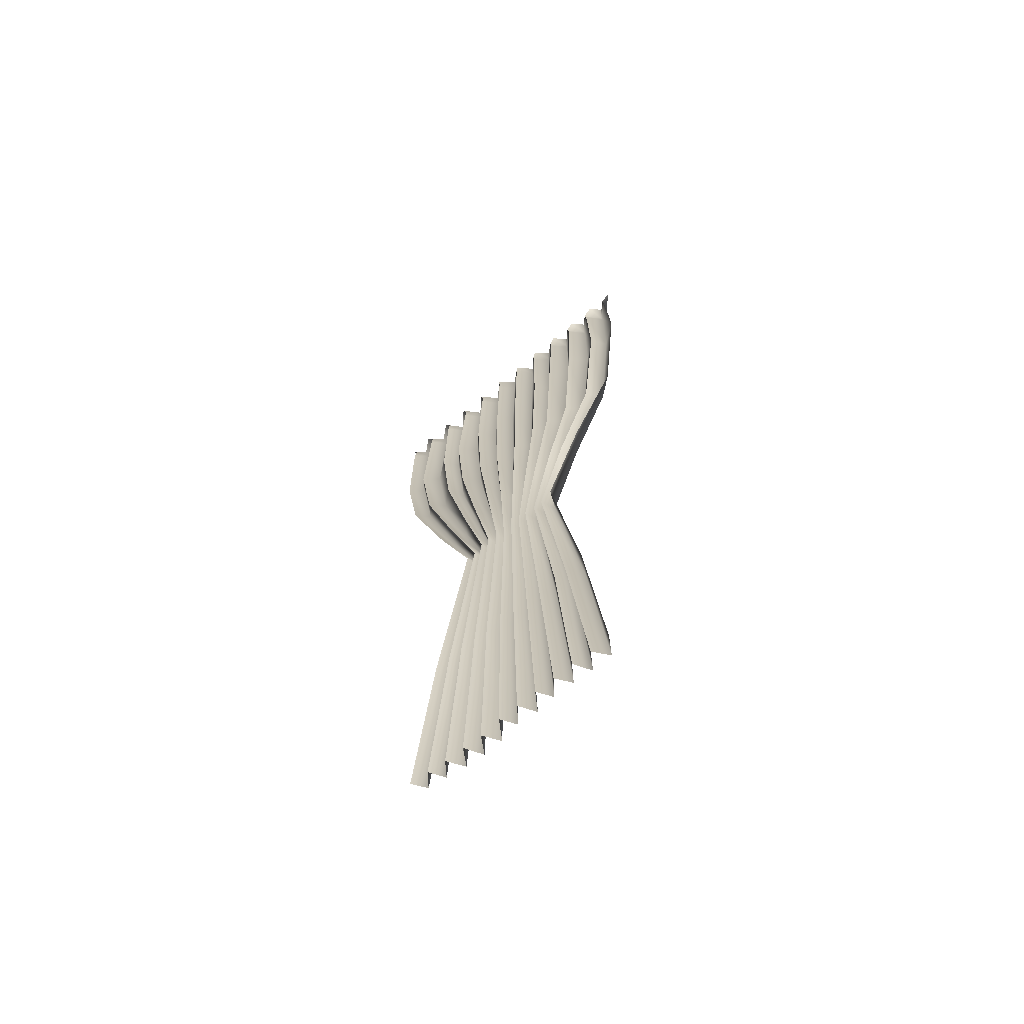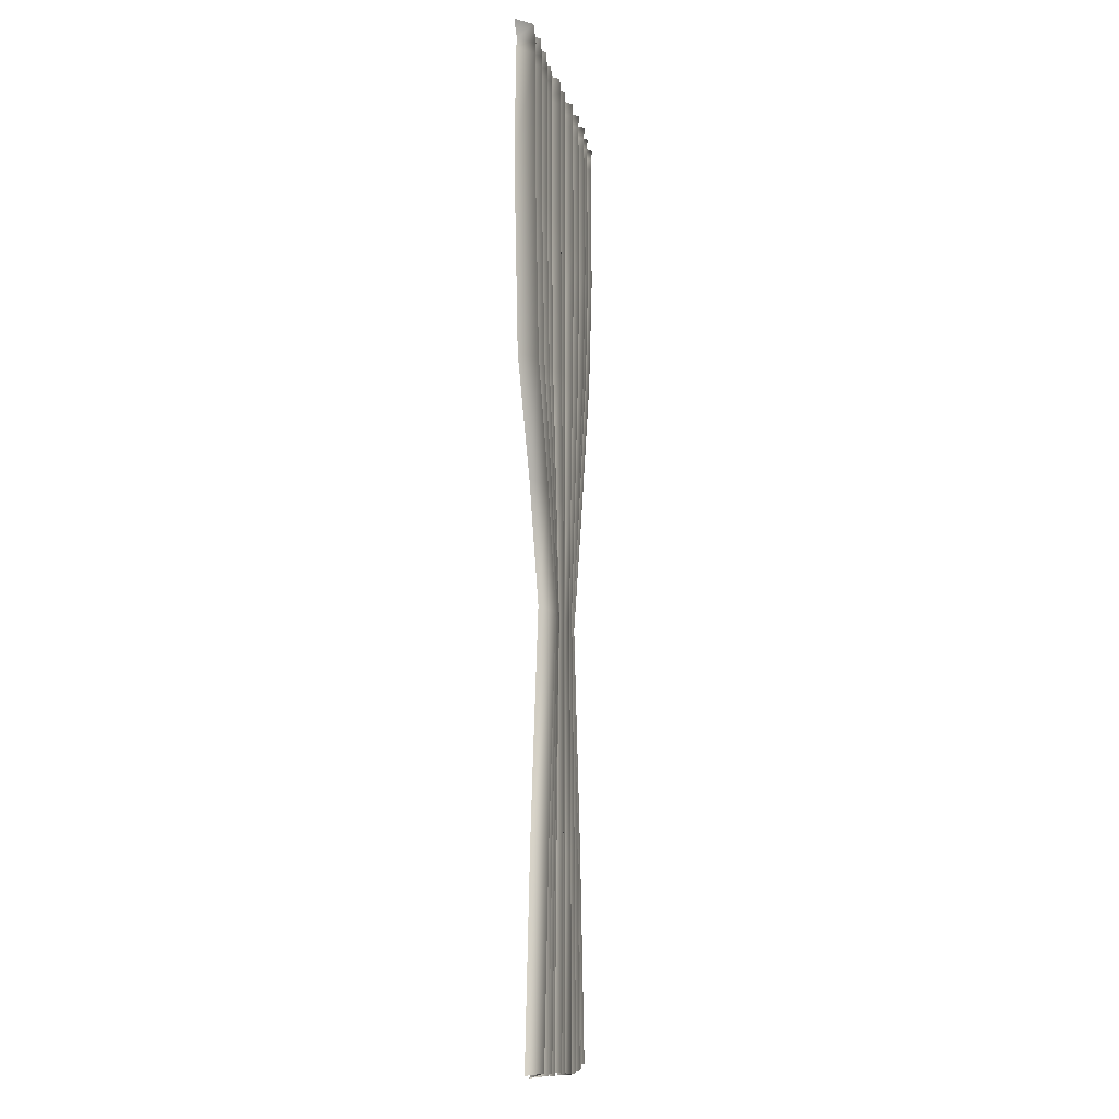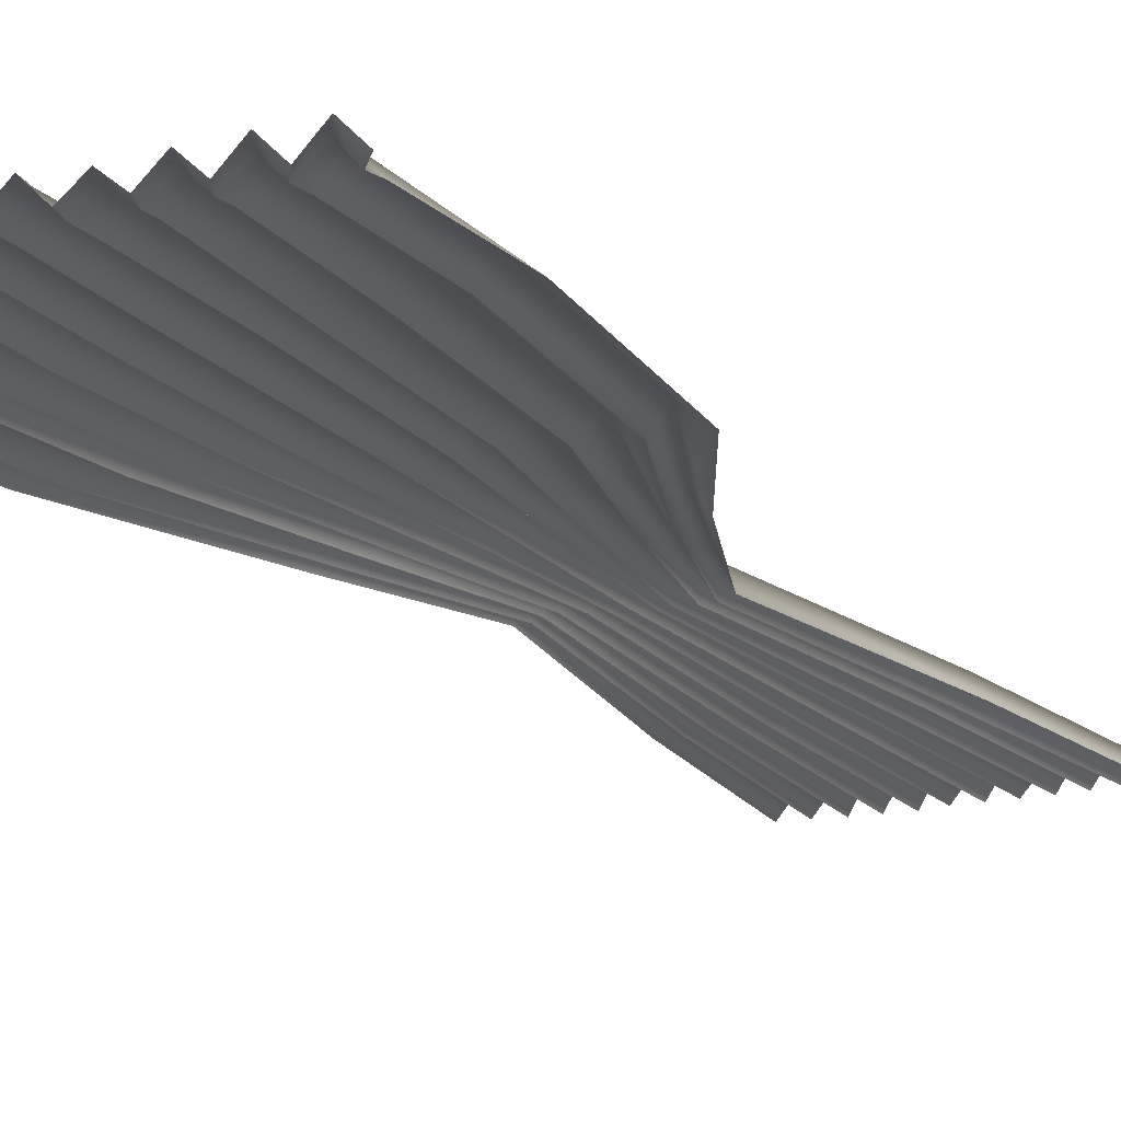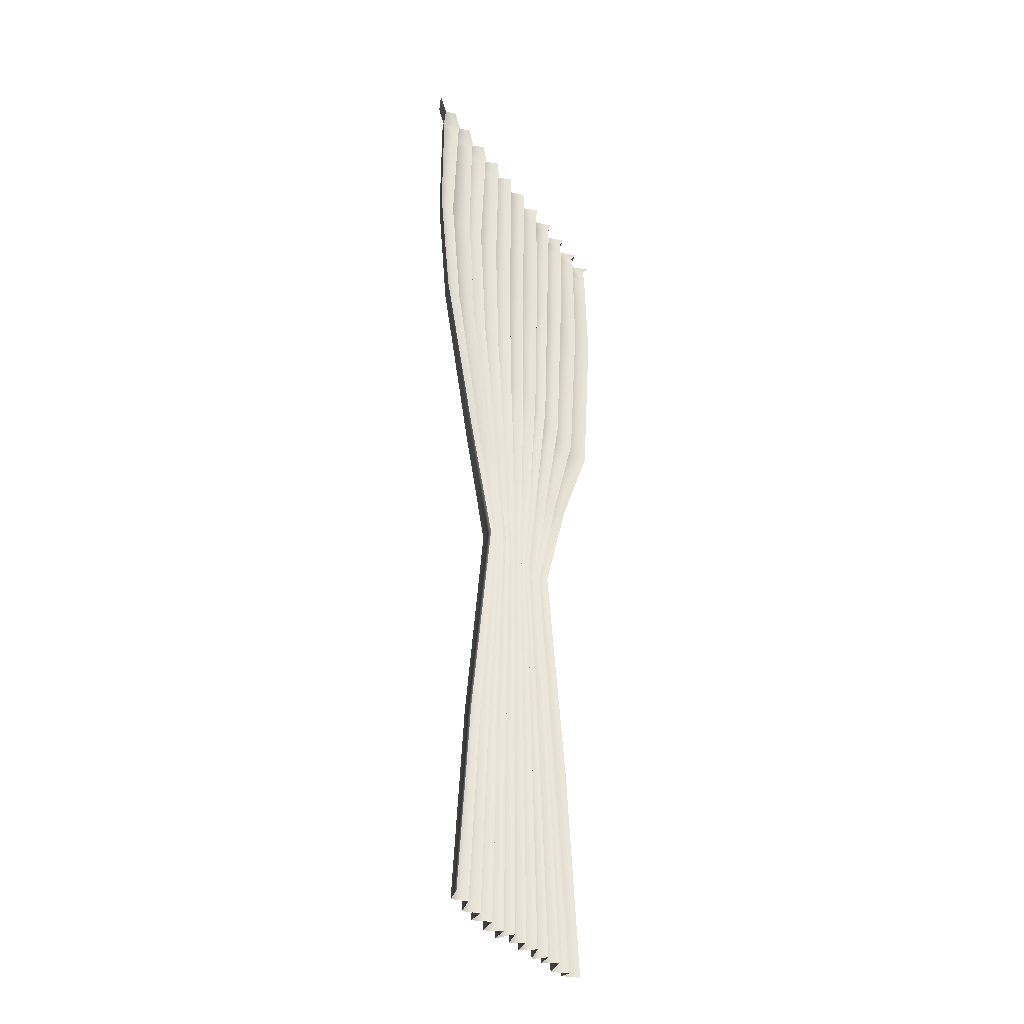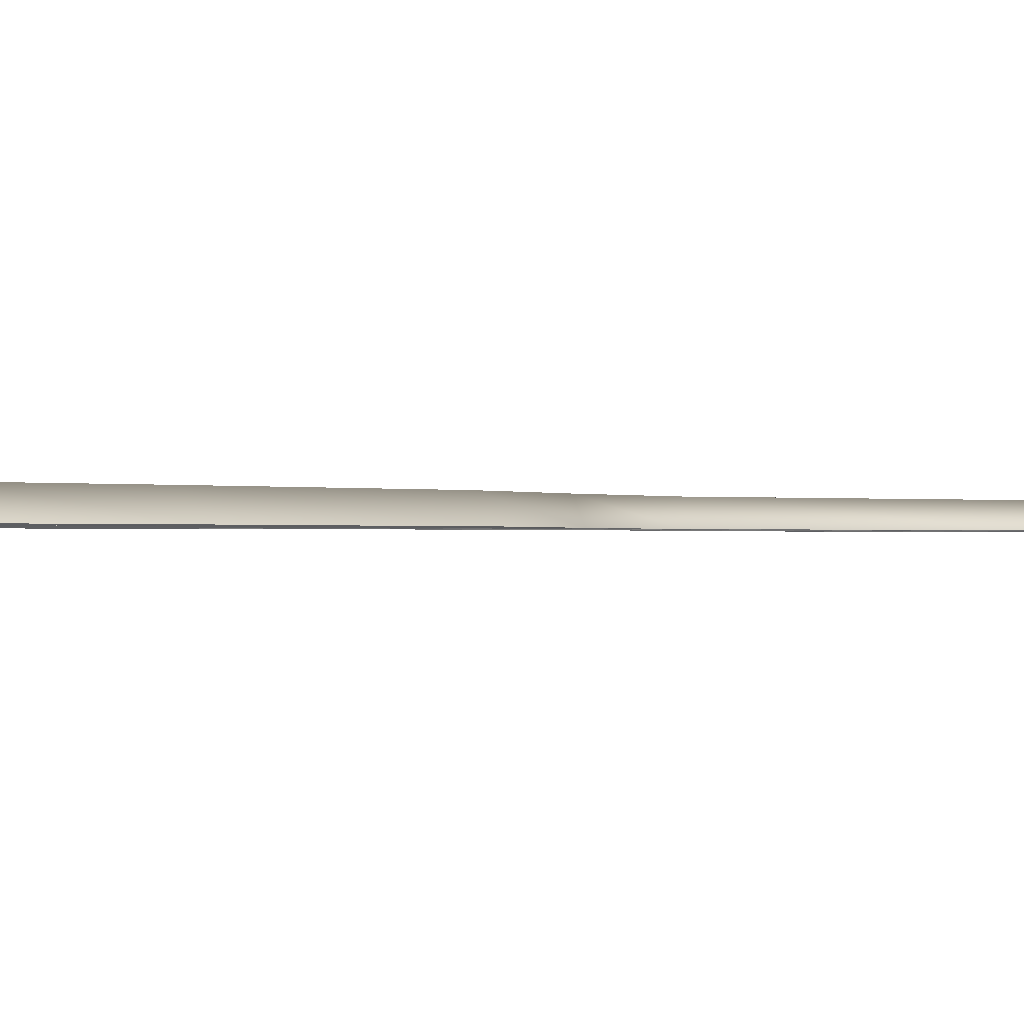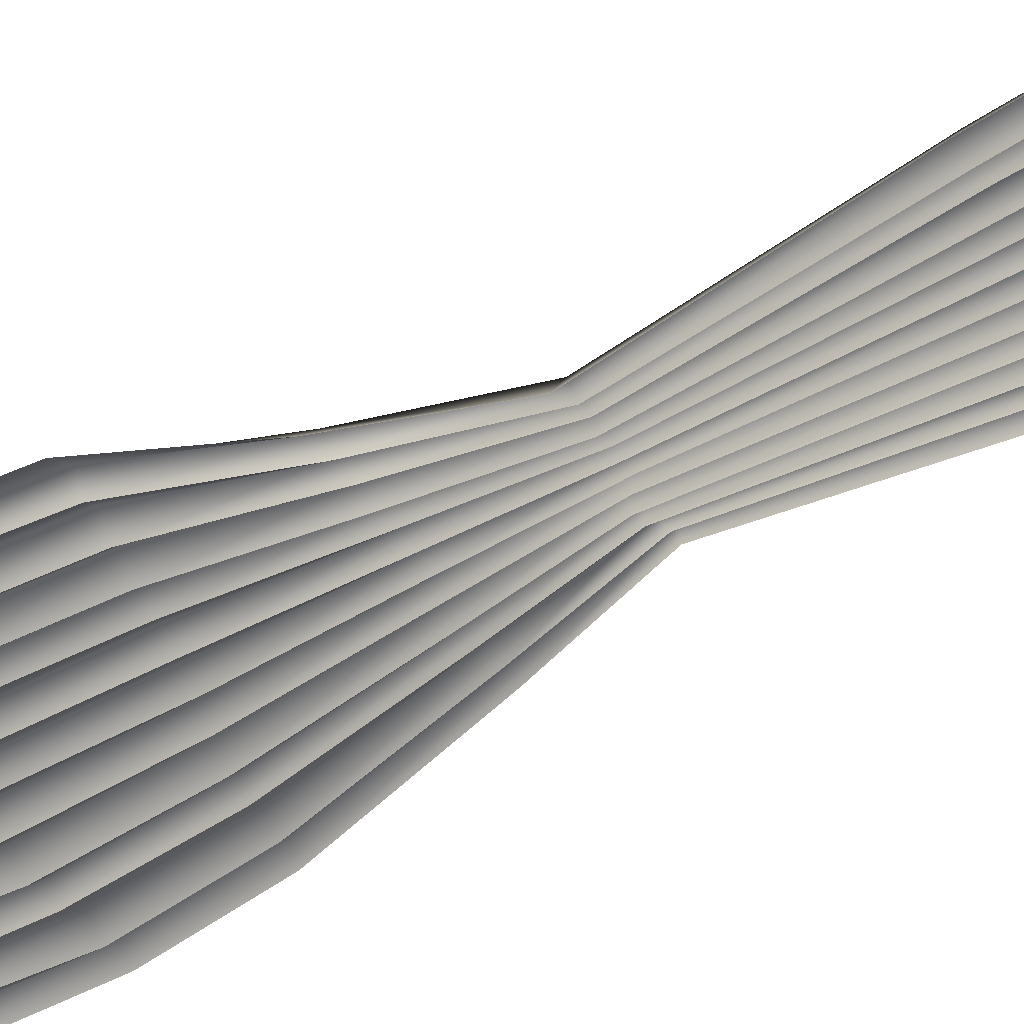
<metadata>
{"format":"obj","ext":"obj","renderer":"f3d","projection":"perspective","resolution":1024,"background":"white","views":[{"elev":-69.2,"azim":-139.9,"up":"+Y"},{"elev":-11.9,"azim":-78.0,"up":"+Y"},{"elev":-16.0,"azim":-154.2,"up":"+Z"},{"elev":-36.5,"azim":121.9,"up":"+Y"},{"elev":-0.5,"azim":-137.4,"up":"+Z"},{"elev":-49.2,"azim":-58.5,"up":"+Z"}]}
</metadata>
<code>
v -43.94 -390.5 -0
v 42.03 -388.7 0
v -67.64 0 0
v 67.64 0 0
v -0.9689 -391.3 5.319
v 0 0 5.319
v -4.877 -390.7 -0
v -6.149 0 0
v -8.785 -390.9 6.038
v -12.3 0 6.038
v -12.69 -390.5 -0
v -18.45 0 0
v -16.6 -391.6 4.998
v -24.6 0 4.998
v -20.51 -390.7 -0
v -30.75 0 0
v -24.42 -390.3 5.699
v -36.9 0 5.699
v -28.33 -390.3 -0
v -43.04 0 0
v -32.23 -390.9 6.103
v -49.19 0 6.103
v -36.13 -391.6 -0
v -55.34 0 0
v -40.05 -389.8 6.238
v -61.49 0 6.238
v 38.12 -389.1 5.025
v 61.49 0 5.025
v 34.2 -389.7 -0
v 55.34 0 0
v 30.29 -390.6 5.33
v 49.19 0 5.33
v 26.38 -391.3 -0
v 43.04 0 0
v 22.47 -390.8 6.447
v 36.9 0 6.447
v 18.56 -391.5 -0
v 30.75 0 0
v 14.66 -391.7 6.463
v 24.6 0 6.463
v 10.75 -392.2 -0
v 18.45 0 0
v 6.845 -391.9 6.355
v 12.3 0 6.355
v 2.94 -390.4 -0
v 6.149 0 0
v 63.15 -5.961 0
v 57.41 -5.961 5.025
v 51.67 -5.961 0
v 45.93 -5.961 5.33
v 40.19 -5.961 0
v 34.45 -5.961 6.447
v 28.71 -5.961 0
v 22.96 -5.961 6.463
v 17.22 -5.961 0
v 11.48 -5.961 6.355
v 5.741 -5.961 0
v 0 -5.961 5.319
v -5.741 -5.961 0
v -11.48 -5.961 6.038
v -17.22 -5.961 0
v -22.96 -5.961 4.998
v -28.71 -5.961 0
v -34.45 -5.961 5.699
v -40.19 -5.961 0
v -45.93 -5.961 6.103
v -51.67 -5.961 0
v -57.41 -5.961 6.238
v -63.15 -5.961 0
v 64.13 -10.54 0
v 58.3 -10.54 5.025
v 52.47 -10.54 0
v 46.64 -10.54 5.33
v 40.81 -10.54 0
v 34.98 -10.54 6.447
v 29.15 -10.54 0
v 23.32 -10.54 6.463
v 17.49 -10.54 0
v 11.66 -10.54 6.355
v 5.83 -10.54 0
v 0 -10.54 5.319
v -5.83 -10.54 0
v -11.66 -10.54 6.038
v -17.49 -10.54 0
v -23.32 -10.54 4.998
v -29.15 -10.54 0
v -34.98 -10.54 5.699
v -40.81 -10.54 0
v -46.64 -10.54 6.103
v -52.47 -10.54 0
v -58.3 -10.54 6.238
v -64.13 -10.54 0
v 34.35 -309.8 0
v 31.18 -309.6 5.025
v 28.02 -309.7 0
v 25.92 -308.8 5.33
v 21.94 -308.8 0
v 18.71 -309.5 6.447
v 15.53 -309.2 0
v 12.66 -309 6.463
v 9.588 -308.8 0
v 6.12 -309.1 6.355
v 2.991 -311 0
v -0.2565 -309.8 5.319
v -3.419 -310.6 0
v -6.454 -310.3 6.038
v -9.78 -310.8 0
v -13.4 -309.5 4.998
v -15.77 -310.4 0
v -19.42 -310.7 5.699
v -23.28 -310.9 0
v -26.59 -309.5 6.103
v -28.2 -309 0
v -32.79 -309.9 6.238
v -36.12 -308.9 0
v 64.36 -63.84 0
v 58.62 -63.24 5.025
v 55.21 -62.91 0
v 48.97 -62.04 5.33
v 41.61 -61.16 0
v 37.38 -60.96 6.447
v 32 -60.03 0
v 25.05 -59.52 6.463
v 19.13 -60.72 0
v 13.02 -60.57 6.355
v 6.828 -61.41 0
v 1.034 -60.16 5.319
v -4.824 -59.19 0
v -10.29 -58.42 6.038
v -17.3 -59.21 0
v -22.98 -58.51 4.998
v -26.78 -58.27 0
v -34.72 -57.9 5.699
v -39.33 -57.82 0
v -46.2 -57.15 6.103
v -53.47 -56.59 0
v -57.83 -56.21 6.238
v -66.32 -54.77 0
v 21.48 -220.8 0
v 19.49 -221 5.025
v 17.62 -220.7 0
v 15.8 -218.2 5.33
v 13.93 -217.2 0
v 11.85 -218.3 6.447
v 10.19 -216.7 0
v 7.989 -216.1 6.463
v 5.725 -218.9 0
v 3.656 -219.7 6.355
v 1.651 -223.4 0
v -0.3424 -220.5 5.319
v -2.314 -220.6 0
v -4.233 -219.2 6.038
v -6.396 -222 0
v -8.697 -220.9 4.998
v -9.914 -220.5 0
v -12.15 -221.8 5.699
v -14.54 -222.4 0
v -16.38 -220.5 6.103
v -18.35 -221.9 0
v -20.81 -220.7 6.238
v -23.39 -218.5 0
v 37.31 -174.9 0
v 33.85 -175 5.025
v 31.16 -174.7 0
v 27.83 -172.8 5.33
v 24.09 -172 0
v 21.01 -172.8 6.447
v 18.06 -171.5 0
v 14.17 -171 6.463
v 10.49 -173.5 0
v 6.96 -174.1 6.355
v 3.496 -177.1 0
v 0.1439 -174.8 5.319
v -3.227 -174.7 0
v -6.461 -173.6 6.038
v -10.27 -175.9 0
v -13.93 -175 4.998
v -16.04 -174.8 0
v -20.15 -175.7 5.699
v -23.5 -176.2 0
v -27.1 -174.8 6.103
v -30.81 -175.7 0
v -34.35 -174.8 6.238
v -39.21 -173 0
v 57.42 -109.8 0
v 52.13 -110.7 5.025
v 48.53 -111.1 0
v 42.93 -110.9 5.33
v 36.62 -111.5 0
v 32.51 -112.7 6.447
v 27.67 -112.6 0
v 21.54 -113.5 6.463
v 16.54 -116.5 0
v 11.25 -117.9 6.355
v 6.322 -121 0
v 0.9093 -120.4 5.319
v -4.31 -121 0
v -9.344 -121.1 6.038
v -14.97 -124 0
v -20.35 -124.4 4.998
v -23.67 -124.9 0
v -30.22 -126.7 5.699
v -34.68 -127.8 0
v -40.7 -128.1 6.103
v -46.73 -129.7 0
v -51.45 -130 6.238
v -59.35 -130.1 0
f 1 25 114 115
f 5 45 103 104
f 7 5 104 105
f 9 7 105 106
f 11 9 106 107
f 13 11 107 108
f 15 13 108 109
f 17 15 109 110
f 19 17 110 111
f 21 19 111 112
f 23 21 112 113
f 25 23 113 114
f 27 2 93 94
f 29 27 94 95
f 31 29 95 96
f 33 31 96 97
f 35 33 97 98
f 37 35 98 99
f 39 37 99 100
f 41 39 100 101
f 43 41 101 102
f 45 43 102 103
f 48 47 4 28
f 49 48 28 30
f 50 49 30 32
f 51 50 32 34
f 52 51 34 36
f 53 52 36 38
f 54 53 38 40
f 55 54 40 42
f 56 55 42 44
f 57 56 44 46
f 58 57 46 6
f 59 58 6 8
f 60 59 8 10
f 61 60 10 12
f 62 61 12 14
f 63 62 14 16
f 64 63 16 18
f 65 64 18 20
f 66 65 20 22
f 67 66 22 24
f 68 67 24 26
f 69 68 26 3
f 71 70 47 48
f 72 71 48 49
f 73 72 49 50
f 74 73 50 51
f 75 74 51 52
f 76 75 52 53
f 77 76 53 54
f 78 77 54 55
f 79 78 55 56
f 80 79 56 57
f 81 80 57 58
f 82 81 58 59
f 83 82 59 60
f 84 83 60 61
f 85 84 61 62
f 86 85 62 63
f 87 86 63 64
f 88 87 64 65
f 89 88 65 66
f 90 89 66 67
f 91 90 67 68
f 92 91 68 69
f 94 93 139 140
f 95 94 140 141
f 96 95 141 142
f 97 96 142 143
f 98 97 143 144
f 99 98 144 145
f 100 99 145 146
f 101 100 146 147
f 102 101 147 148
f 103 102 148 149
f 104 103 149 150
f 105 104 150 151
f 106 105 151 152
f 107 106 152 153
f 108 107 153 154
f 109 108 154 155
f 110 109 155 156
f 111 110 156 157
f 112 111 157 158
f 113 112 158 159
f 114 113 159 160
f 115 114 160 161
f 117 116 70 71
f 118 117 71 72
f 119 118 72 73
f 120 119 73 74
f 121 120 74 75
f 122 121 75 76
f 123 122 76 77
f 124 123 77 78
f 125 124 78 79
f 126 125 79 80
f 127 126 80 81
f 128 127 81 82
f 129 128 82 83
f 130 129 83 84
f 131 130 84 85
f 132 131 85 86
f 133 132 86 87
f 134 133 87 88
f 135 134 88 89
f 136 135 89 90
f 137 136 90 91
f 138 137 91 92
f 140 139 162 163
f 141 140 163 164
f 142 141 164 165
f 143 142 165 166
f 144 143 166 167
f 145 144 167 168
f 146 145 168 169
f 147 146 169 170
f 148 147 170 171
f 149 148 171 172
f 150 149 172 173
f 151 150 173 174
f 152 151 174 175
f 153 152 175 176
f 154 153 176 177
f 155 154 177 178
f 156 155 178 179
f 157 156 179 180
f 158 157 180 181
f 159 158 181 182
f 160 159 182 183
f 161 160 183 184
f 163 162 185 186
f 164 163 186 187
f 165 164 187 188
f 166 165 188 189
f 167 166 189 190
f 168 167 190 191
f 169 168 191 192
f 170 169 192 193
f 171 170 193 194
f 172 171 194 195
f 173 172 195 196
f 174 173 196 197
f 175 174 197 198
f 176 175 198 199
f 177 176 199 200
f 178 177 200 201
f 179 178 201 202
f 180 179 202 203
f 181 180 203 204
f 182 181 204 205
f 183 182 205 206
f 184 183 206 207
f 186 185 116 117
f 187 186 117 118
f 188 187 118 119
f 189 188 119 120
f 190 189 120 121
f 191 190 121 122
f 192 191 122 123
f 193 192 123 124
f 194 193 124 125
f 195 194 125 126
f 196 195 126 127
f 197 196 127 128
f 198 197 128 129
f 199 198 129 130
f 200 199 130 131
f 201 200 131 132
f 202 201 132 133
f 203 202 133 134
f 204 203 134 135
f 205 204 135 136
f 206 205 136 137
f 207 206 137 138

</code>
